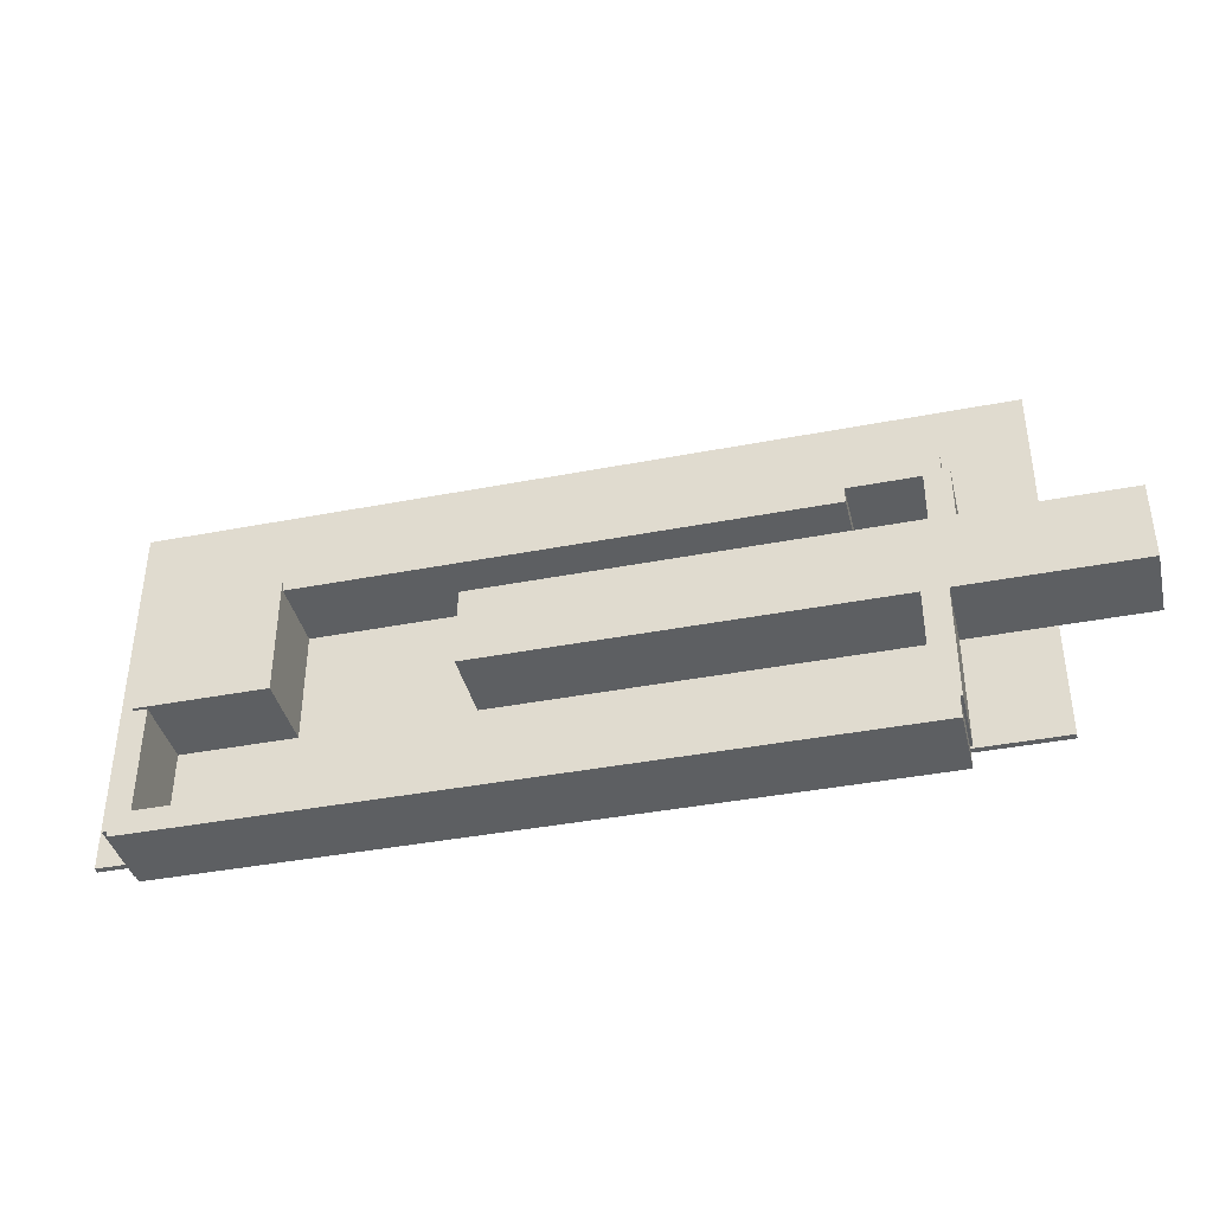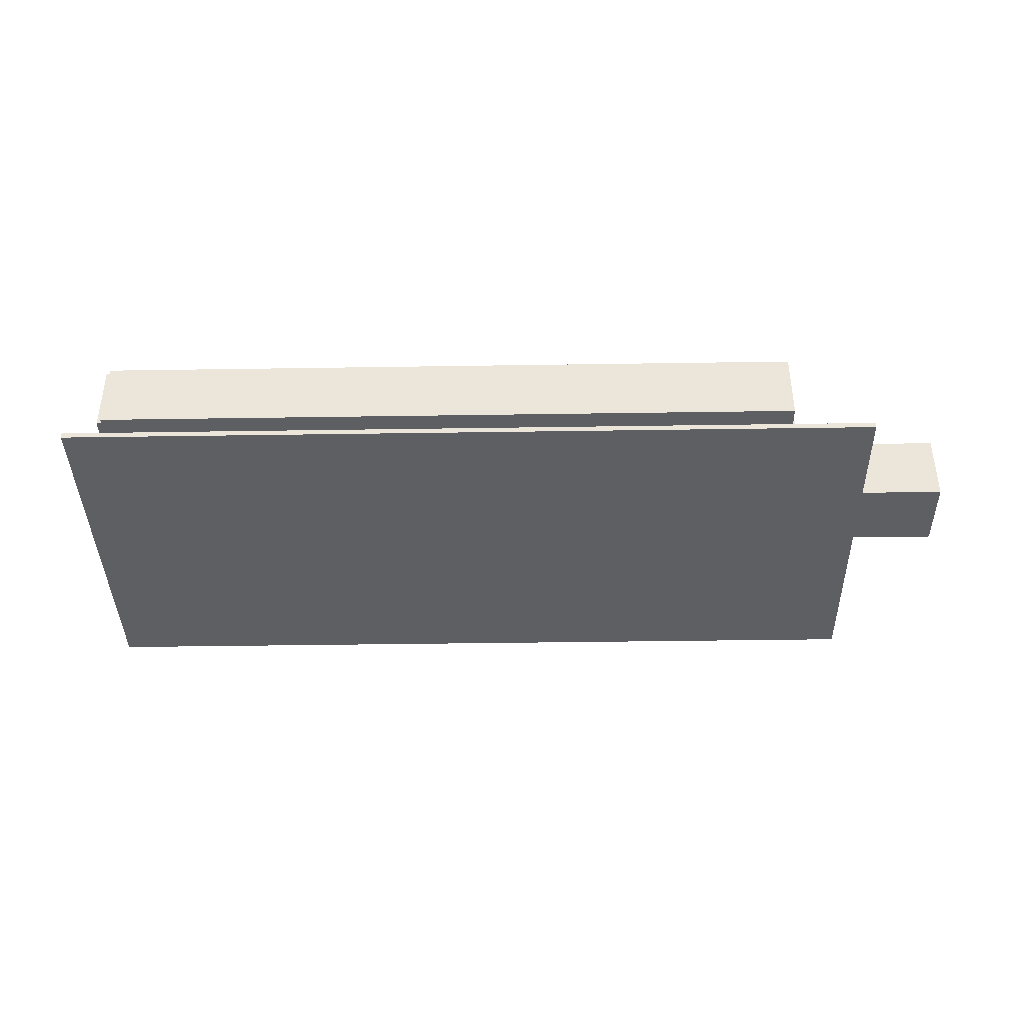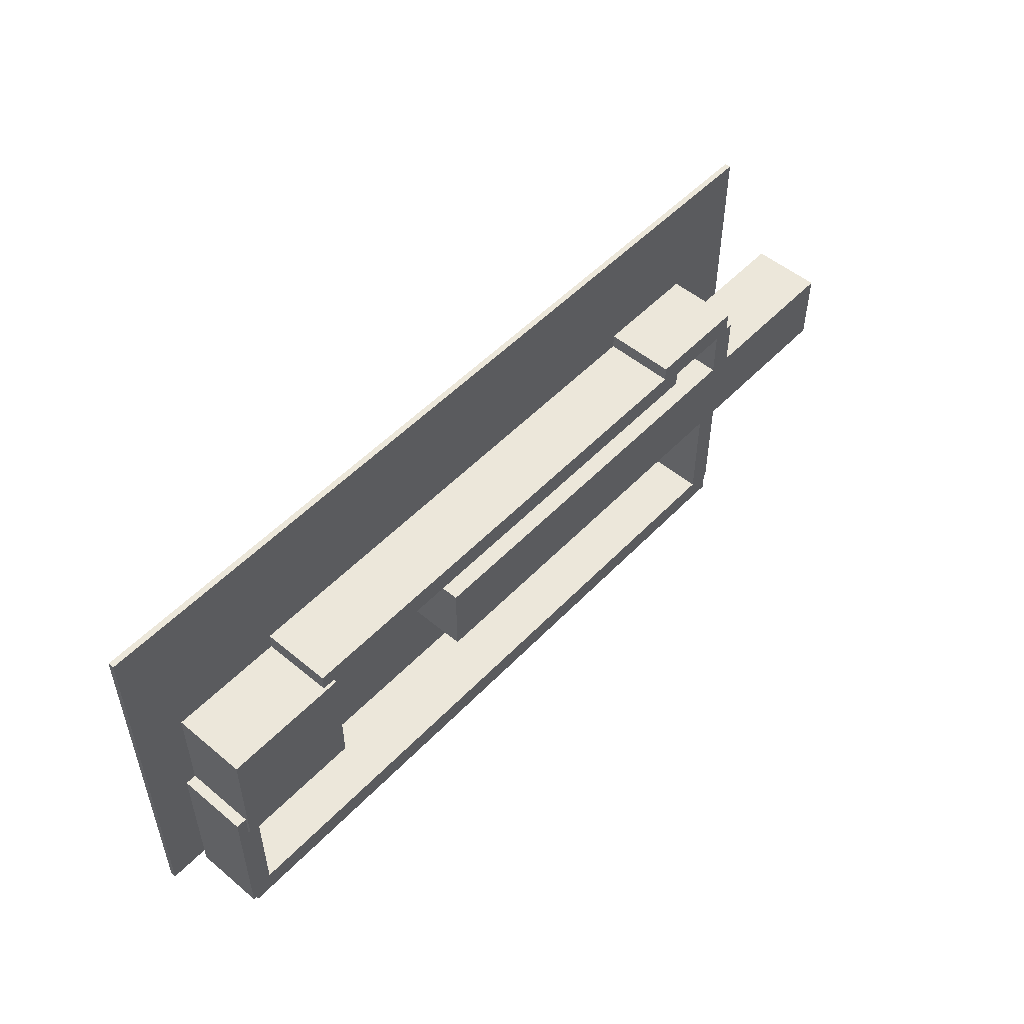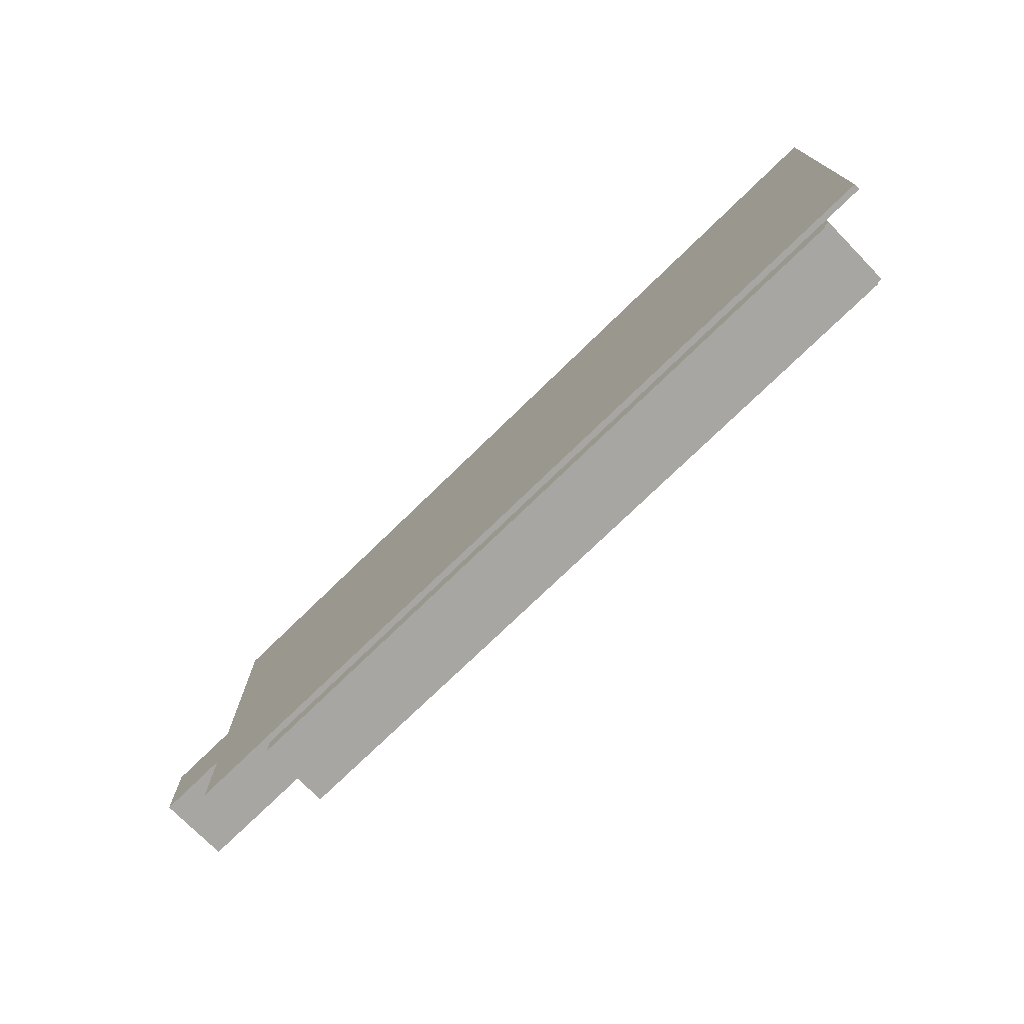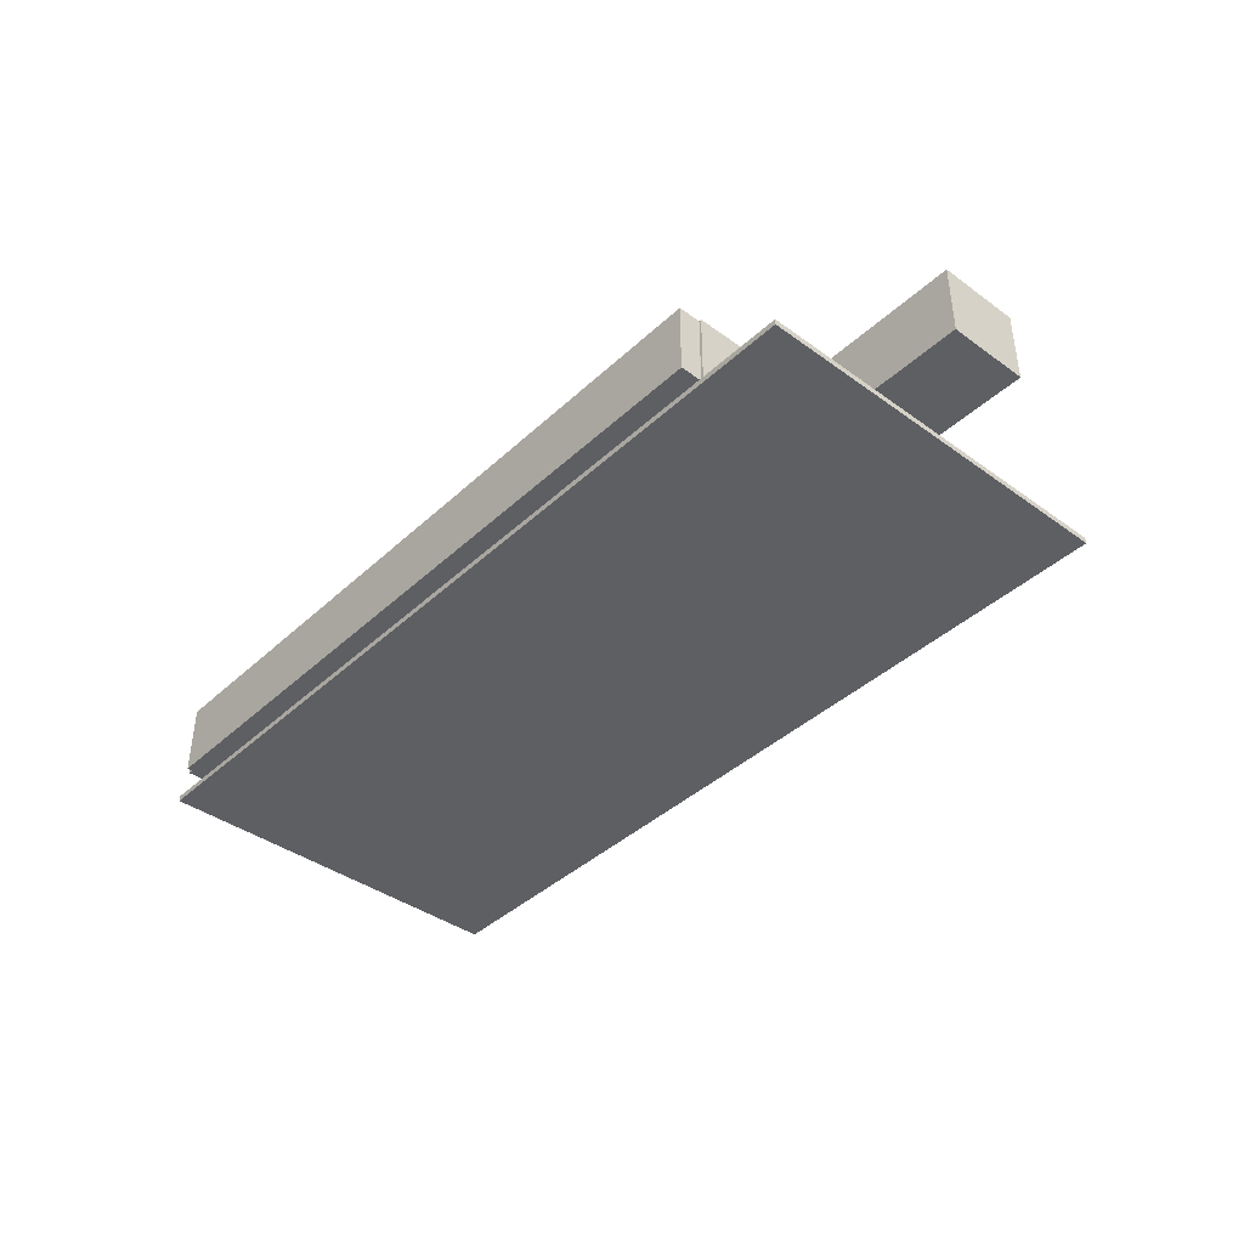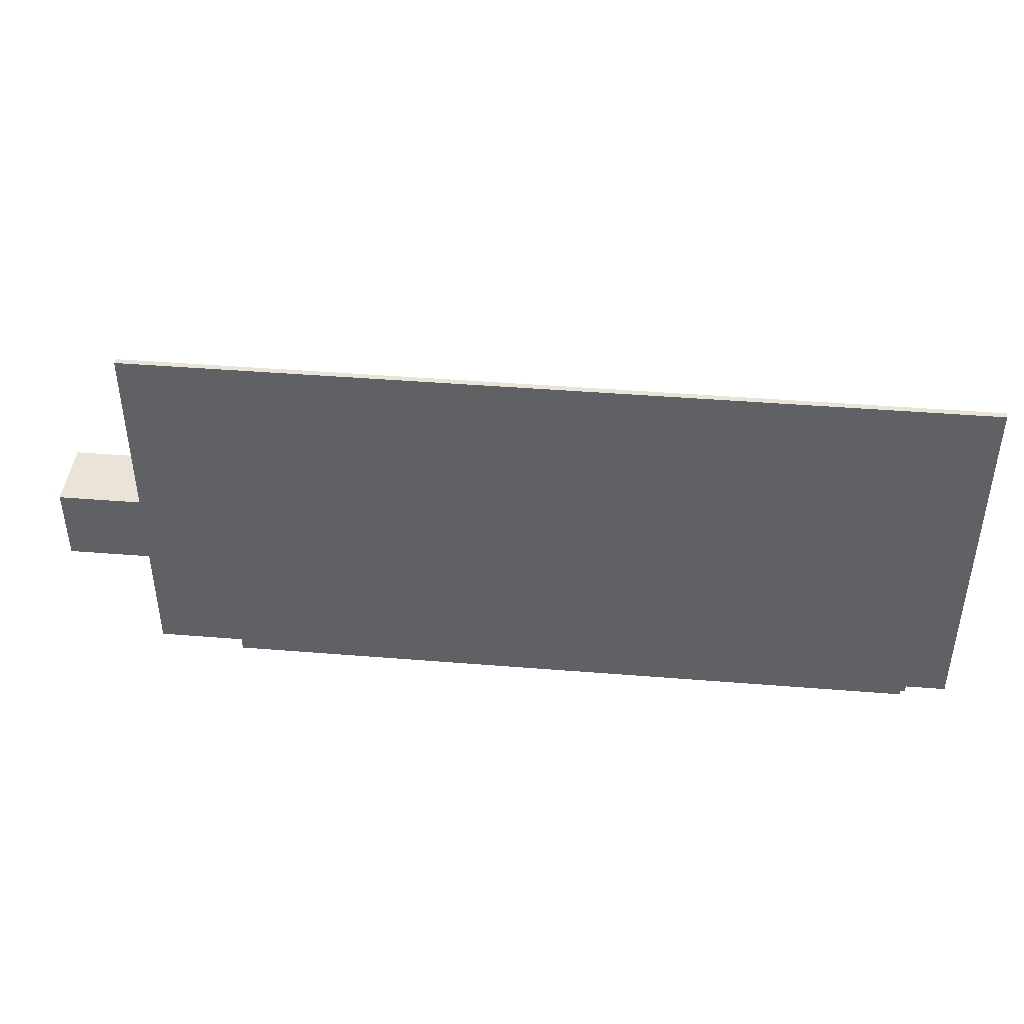
<metadata>
{"format":"obj","ext":"obj","renderer":"f3d","projection":"perspective","resolution":1024,"background":"white","views":[{"elev":-39.6,"azim":-166.5,"up":"+Z"},{"elev":-39.6,"azim":-178.9,"up":"+Y"},{"elev":51.8,"azim":132.0,"up":"+Z"},{"elev":-74.2,"azim":44.3,"up":"+Z"},{"elev":-40.3,"azim":-131.6,"up":"+Y"},{"elev":42.9,"azim":5.5,"up":"+Z"}]}
</metadata>
<code>
o Top
v 15.33 3 -8.453
v 15.33 0 -8.453
v 15.33 3 -7.453
v 15.33 0 -7.453
v -15.02 3 -8.453
v -15.02 0 -8.453
v -15.02 3 -7.453
v -15.02 0 -7.453
f 1 5 7 3
f 4 3 7 8
f 8 7 5 6
f 6 2 4 8
f 2 1 3 4
f 6 5 1 2
o Bottom
v 10.27 3 1.845
v 10.27 0 1.845
v 10.27 3 2.845
v 10.27 0 2.845
v -11.82 3 1.845
v -11.82 0 1.845
v -11.82 3 2.845
v -11.82 0 2.845
f 9 13 15 11
f 12 11 15 16
f 16 15 13 14
f 14 10 12 16
f 10 9 11 12
f 14 13 9 10
o Bottom Left.001
v -10.93 3 2.488
v -10.93 0 2.488
v -10.93 3 3.488
v -10.93 0 3.488
v -15.37 3 2.488
v -15.37 0 2.488
v -15.37 3 3.488
v -15.37 0 3.488
f 17 21 23 19
f 20 19 23 24
f 24 23 21 22
f 22 18 20 24
f 18 17 19 20
f 22 21 17 18
o Middle Room
v 2.714 3 -2.859
v 2.714 0 -2.859
v 2.714 3 0.416
v 2.714 0 0.416
v -22.29 3 -2.859
v -22.29 0 -2.859
v -22.29 3 0.416
v -22.29 0 0.416
f 25 29 31 27
f 28 27 31 32
f 32 31 29 30
f 30 26 28 32
f 26 25 27 28
f 30 29 25 26
o Left
v -14.12 3 -7.542
v -14.12 0 -7.542
v -14.12 3 -0.07227
v -14.12 0 -0.07227
v -15.12 3 -7.542
v -15.12 0 -7.542
v -15.12 3 -0.07227
v -15.12 0 -0.07227
f 33 37 39 35
f 36 35 39 40
f 40 39 37 38
f 38 34 36 40
f 34 33 35 36
f 38 37 33 34
o Bottom Left
v -14.68 3 -0.2253
v -14.68 0 -0.2253
v -14.68 3 2.648
v -14.68 0 2.648
v -15.68 3 -0.2253
v -15.68 0 -0.2253
v -15.68 3 2.648
v -15.68 0 2.648
f 41 45 47 43
f 44 43 47 48
f 48 47 45 46
f 46 42 44 48
f 42 41 43 44
f 46 45 41 42
o Bottom Right
v 15.08 3.137 -2.91
v 15.08 -0.1373 -2.91
v 15.08 3.137 2.131
v 15.08 -0.1373 2.131
v 9.71 3.137 -2.91
v 9.71 -0.1373 -2.91
v 9.71 3.137 2.131
v 9.71 -0.1373 2.131
f 49 53 55 51
f 52 51 55 56
f 56 55 53 54
f 54 50 52 56
f 50 49 51 52
f 54 53 49 50
o Top Right
v 15.54 3 -8.224
v 15.54 0 -8.224
v 15.54 3 -1.932
v 15.54 0 -1.932
v 14.54 3 -8.224
v 14.54 0 -8.224
v 14.54 3 -1.932
v 14.54 0 -1.932
f 57 61 63 59
f 60 59 63 64
f 64 63 61 62
f 62 58 60 64
f 58 57 59 60
f 62 61 57 58
o Floor
v -18.64 -0.005 -7.615
v -18.64 -0.255 -7.615
v 17.21 -0.005 -7.615
v 17.21 -0.255 -7.615
v -18.64 -0.005 8.37
v -18.64 -0.255 8.37
v 17.21 -0.005 8.37
v 17.21 -0.255 8.37
v -13.52 -0.255 8.37
v -8.397 -0.255 8.37
v -3.276 -0.255 8.37
v 1.844 -0.255 8.37
v 6.965 -0.255 8.37
v 12.09 -0.255 8.37
v -13.52 -0.005 -7.615
v -8.397 -0.005 -7.615
v -3.276 -0.005 -7.615
v 1.844 -0.005 -7.615
v 6.965 -0.005 -7.615
v 12.09 -0.005 -7.615
v 12.09 -0.005 8.37
v 6.965 -0.005 8.37
v 1.844 -0.005 8.37
v -3.276 -0.005 8.37
v -8.397 -0.005 8.37
v -13.52 -0.005 8.37
v 12.09 -0.255 -7.615
v 6.965 -0.255 -7.615
v 1.844 -0.255 -7.615
v -3.276 -0.255 -7.615
v -8.397 -0.255 -7.615
v -13.52 -0.255 -7.615
v -18.64 -0.255 0.3774
v 17.21 -0.005 0.3774
v 17.21 -0.255 0.3774
v -18.64 -0.005 0.3774
v -13.52 -0.255 0.3774
v -8.397 -0.255 0.3774
v -3.276 -0.255 0.3774
v 1.844 -0.255 0.3774
v 6.965 -0.255 0.3774
v 12.09 -0.255 0.3774
v 4.405 -0.255 8.37
v 4.405 -0.005 -7.615
v 4.405 -0.005 8.37
v 4.405 -0.255 -7.615
v 4.405 -0.255 0.3774
v 9.525 -0.255 8.37
v 9.525 -0.005 -7.615
v 9.525 -0.005 8.37
v 9.525 -0.255 -7.615
v 9.525 -0.255 0.3774
v -0.716 -0.255 8.37
v -0.716 -0.005 -7.615
v -0.716 -0.005 8.37
v -0.716 -0.255 -7.615
v -0.716 -0.255 0.3774
v -5.837 -0.255 8.37
v -5.837 -0.005 -7.615
v -5.837 -0.005 8.37
v -5.837 -0.255 -7.615
v -5.837 -0.255 0.3774
v -10.96 -0.255 8.37
v -10.96 -0.005 -7.615
v -10.96 -0.005 8.37
v -10.96 -0.255 -7.615
v -10.96 -0.255 0.3774
v -16.08 -0.005 8.37
v -16.08 -0.255 -7.615
v -16.08 -0.255 8.37
v -16.08 -0.005 -7.615
v -16.08 -0.255 0.3774
v 14.65 -0.255 8.37
v 14.65 -0.005 -7.615
v 14.65 -0.005 8.37
v 14.65 -0.255 -7.615
v 14.65 -0.255 0.3774
v -18.64 -0.255 4.373
v 17.21 -0.005 4.373
v -13.52 -0.255 4.373
v -8.397 -0.255 4.373
v -3.276 -0.255 4.373
v 1.844 -0.255 4.373
v 6.965 -0.255 4.373
v 12.09 -0.255 4.373
v 17.21 -0.255 4.373
v -18.64 -0.005 4.373
v 4.405 -0.255 4.373
v 9.525 -0.255 4.373
v -0.716 -0.255 4.373
v -5.837 -0.255 4.373
v -10.96 -0.255 4.373
v -16.08 -0.255 4.373
v 14.65 -0.255 4.373
v 17.21 -0.255 -3.619
v -18.64 -0.005 -3.619
v -18.64 -0.255 -3.619
v 17.21 -0.005 -3.619
v -13.52 -0.255 -3.619
v -8.397 -0.255 -3.619
v -3.276 -0.255 -3.619
v 1.844 -0.255 -3.619
v 6.965 -0.255 -3.619
v 12.09 -0.255 -3.619
v 4.405 -0.255 -3.619
v 9.525 -0.255 -3.619
v -0.716 -0.255 -3.619
v -5.837 -0.255 -3.619
v -10.96 -0.255 -3.619
v -16.08 -0.255 -3.619
v 14.65 -0.255 -3.619
f 150 143 71 72
f 134 132 69 70
f 175 140 68 159
f 140 138 67 68
f 161 160 65 66
f 133 135 79 96
f 130 128 80 95
f 125 123 81 94
f 120 118 82 93
f 110 108 83 92
f 115 113 84 91
f 174 133 96 163
f 173 130 95 164
f 172 125 94 165
f 171 120 93 166
f 169 110 92 167
f 170 115 91 168
f 137 139 85 78
f 112 114 86 77
f 107 109 87 76
f 117 119 88 75
f 122 124 89 74
f 127 129 90 73
f 153 116 106 149
f 152 111 105 148
f 154 121 104 147
f 155 126 103 146
f 156 131 102 145
f 157 136 101 144
f 142 151 100 97
f 158 141 99 150
f 159 162 98 99
f 147 104 111 152
f 77 86 109 107
f 166 93 110 169
f 93 82 108 110
f 148 105 116 153
f 78 85 114 112
f 167 92 115 170
f 92 83 113 115
f 146 103 121 154
f 76 87 119 117
f 165 94 120 171
f 94 81 118 120
f 145 102 126 155
f 75 88 124 122
f 164 95 125 172
f 95 80 123 125
f 144 101 131 156
f 74 89 129 127
f 163 96 130 173
f 96 79 128 130
f 142 97 136 157
f 161 66 133 174
f 66 65 135 133
f 73 90 132 134
f 149 106 141 158
f 72 71 139 137
f 91 84 138 140
f 168 91 140 175
f 78 149 158 137
f 70 142 157 134
f 73 144 156 127
f 74 145 155 122
f 75 146 154 117
f 77 148 153 112
f 76 147 152 107
f 137 158 150 72
f 70 69 151 142
f 134 157 144 73
f 127 156 145 74
f 122 155 146 75
f 117 154 147 76
f 107 152 148 77
f 112 153 149 78
f 99 98 143 150
f 106 168 175 141
f 97 161 174 136
f 101 163 173 131
f 102 164 172 126
f 103 165 171 121
f 105 167 170 116
f 104 166 169 111
f 68 67 162 159
f 116 170 168 106
f 111 169 167 105
f 121 171 166 104
f 126 172 165 103
f 131 173 164 102
f 136 174 163 101
f 97 100 160 161
f 141 175 159 99
f 67 65 69 71

</code>
